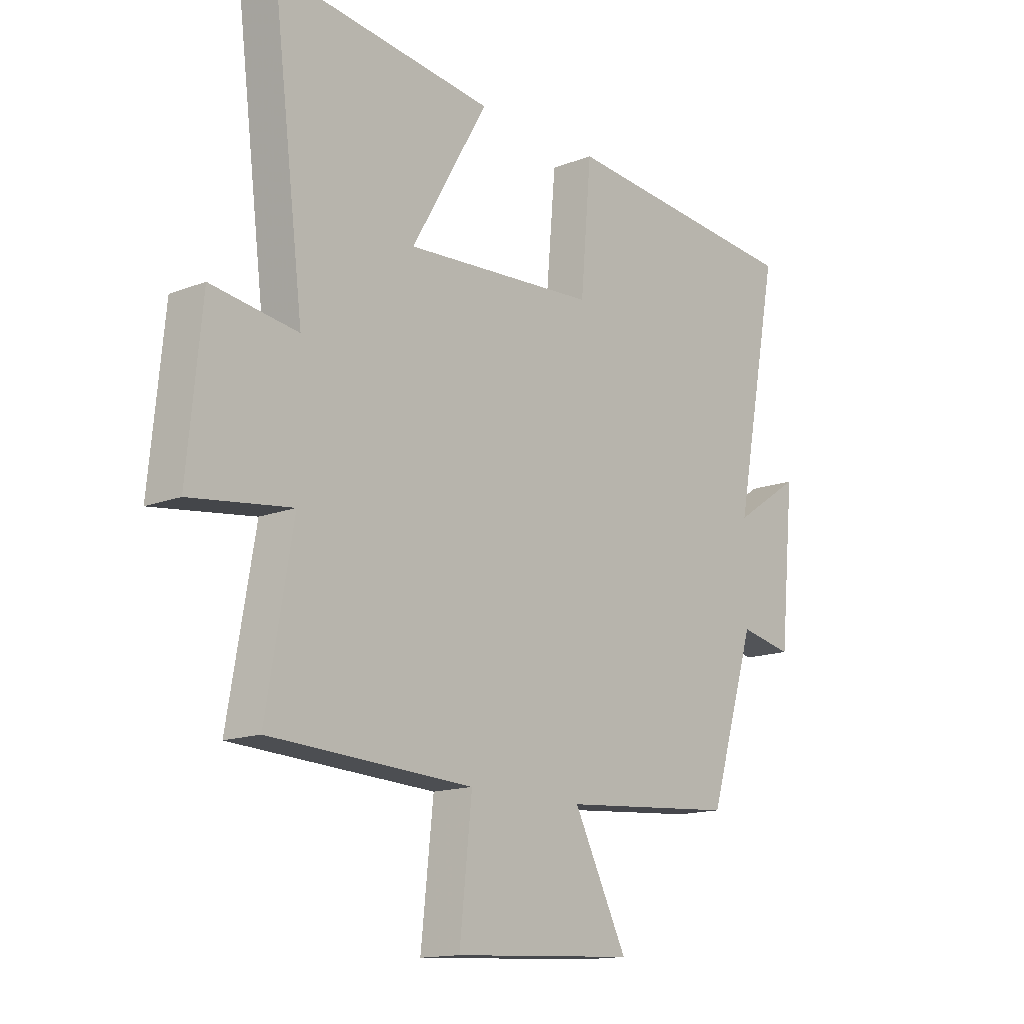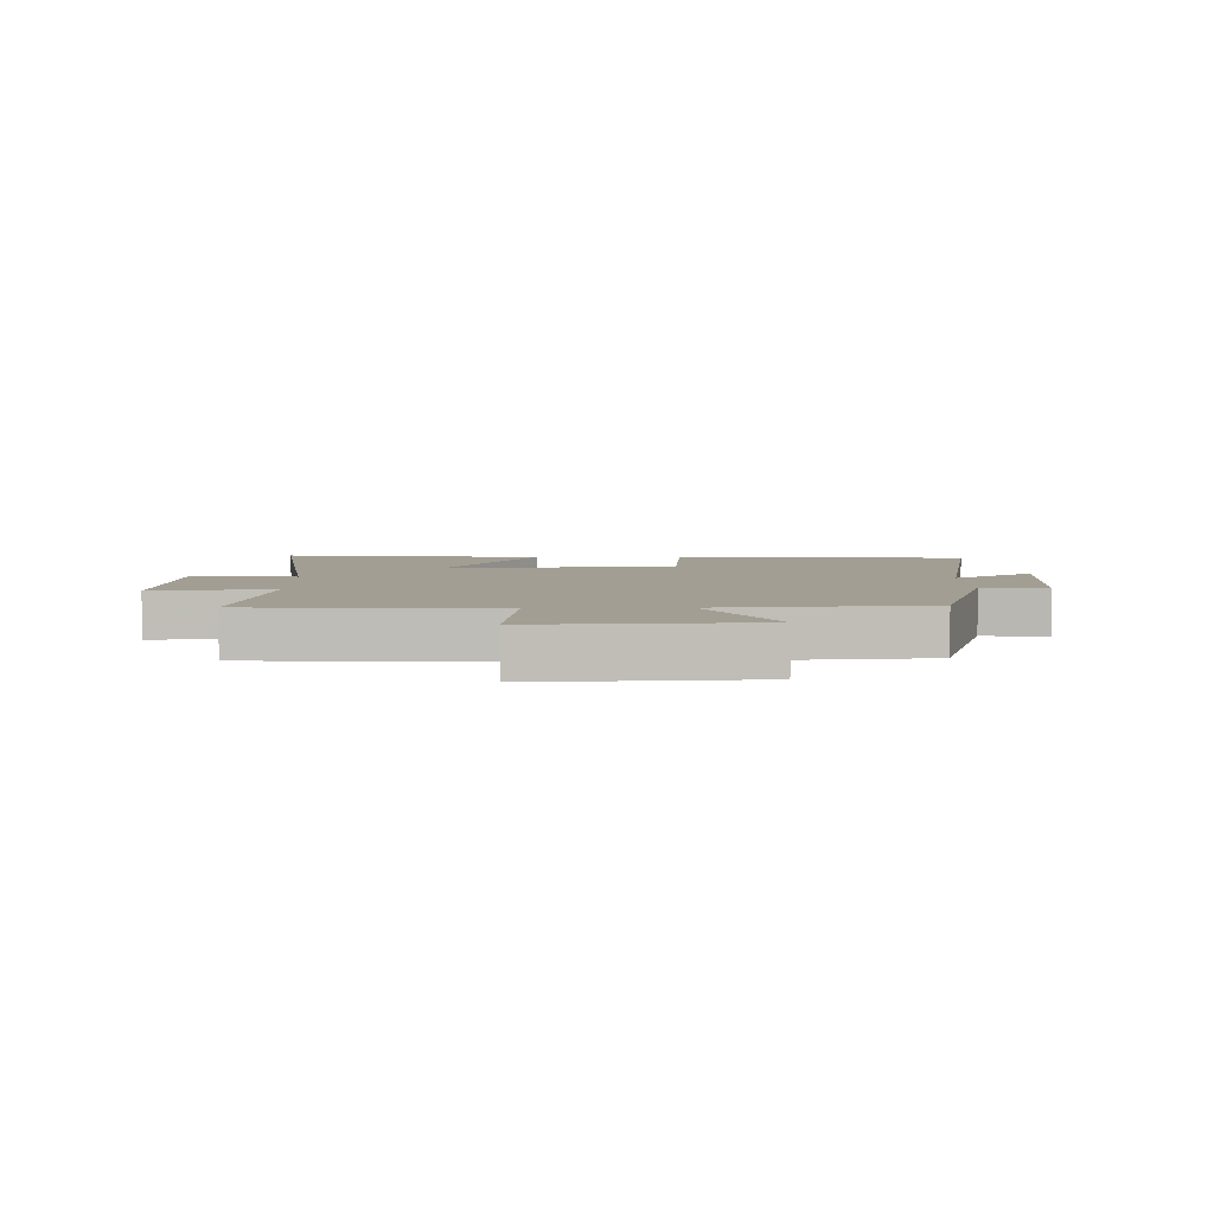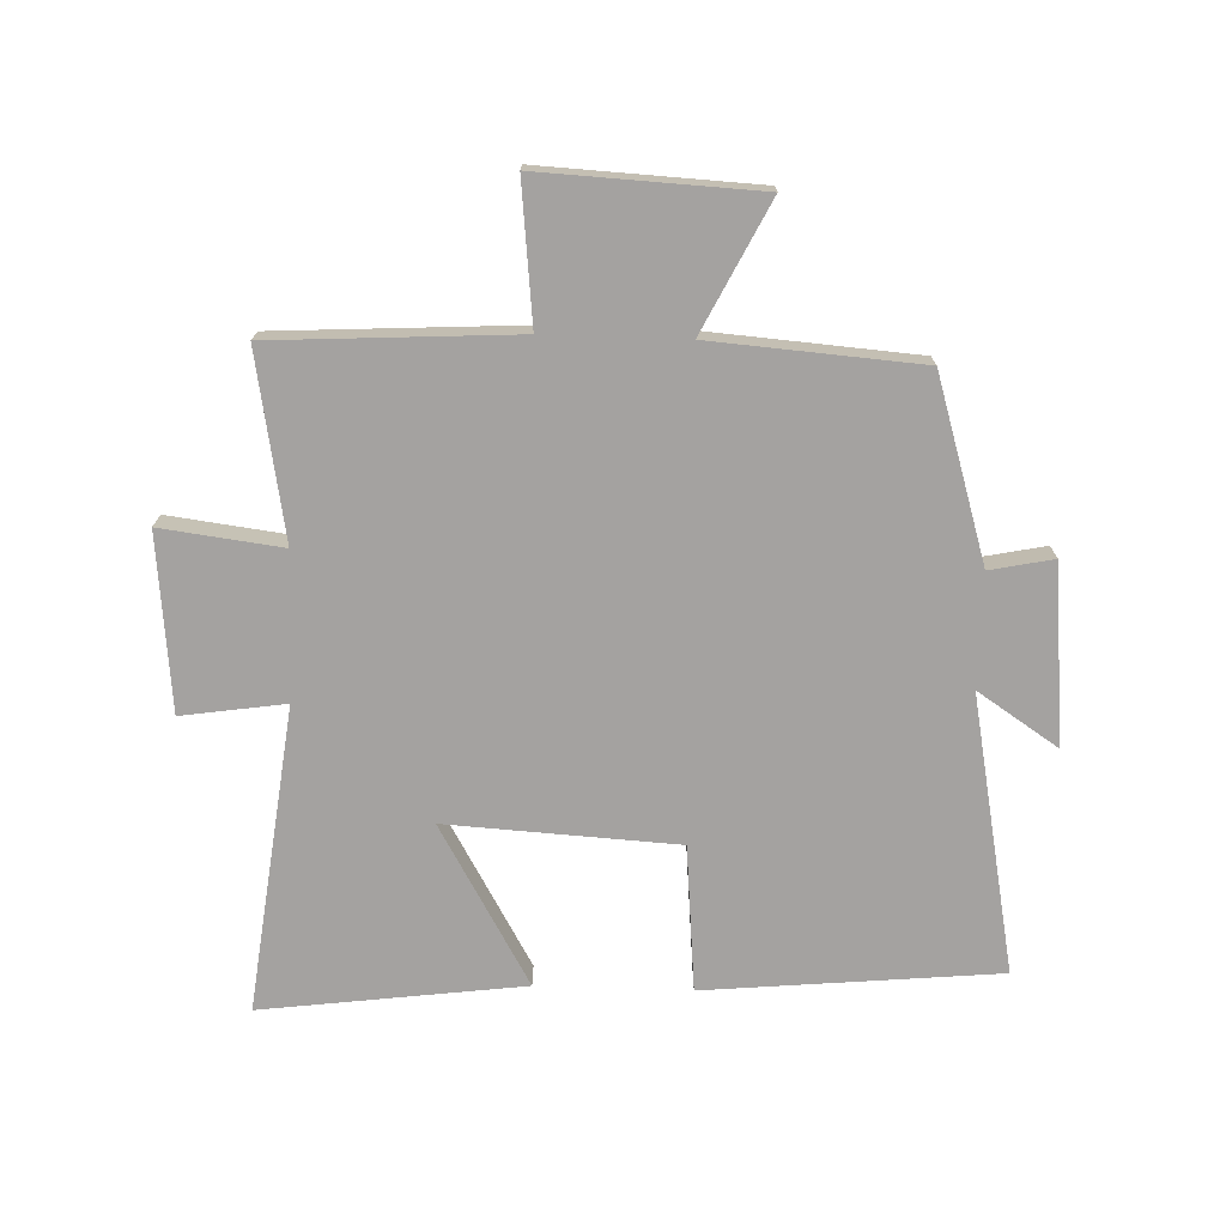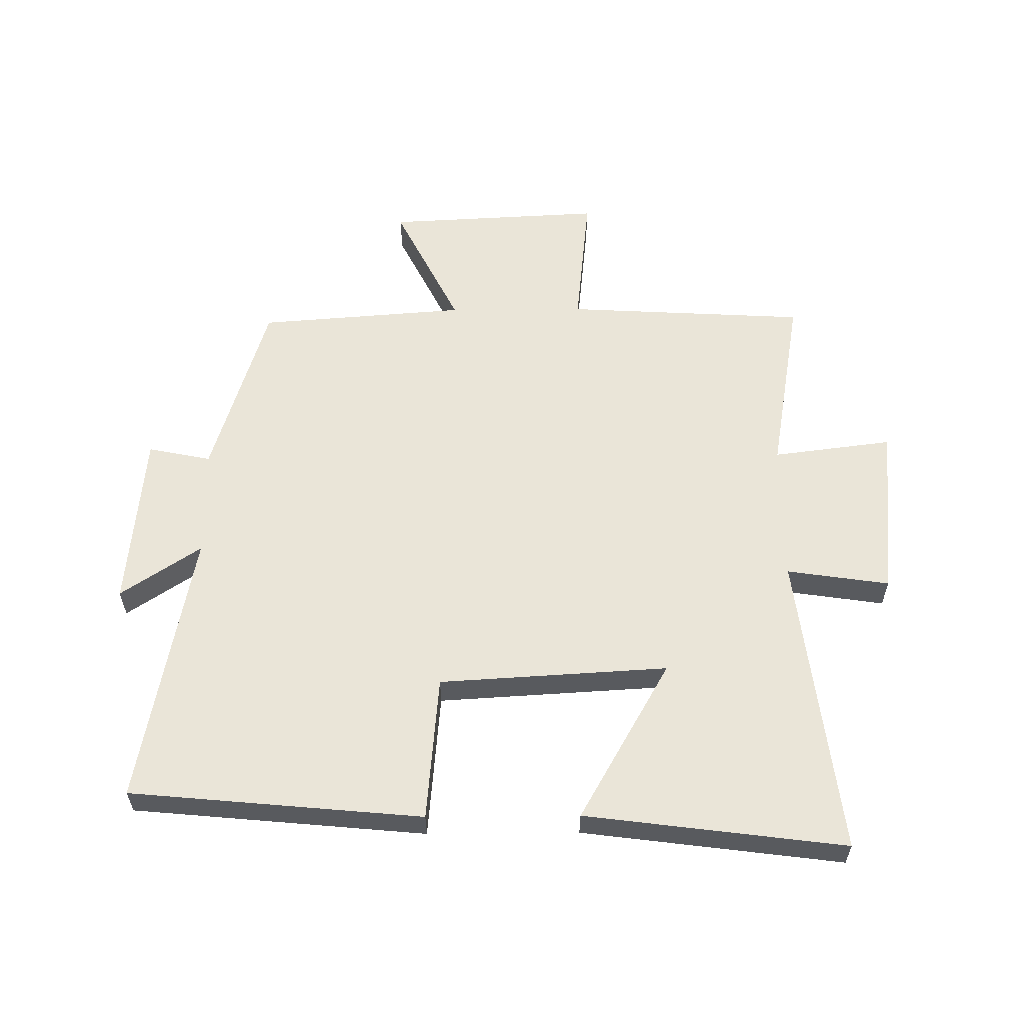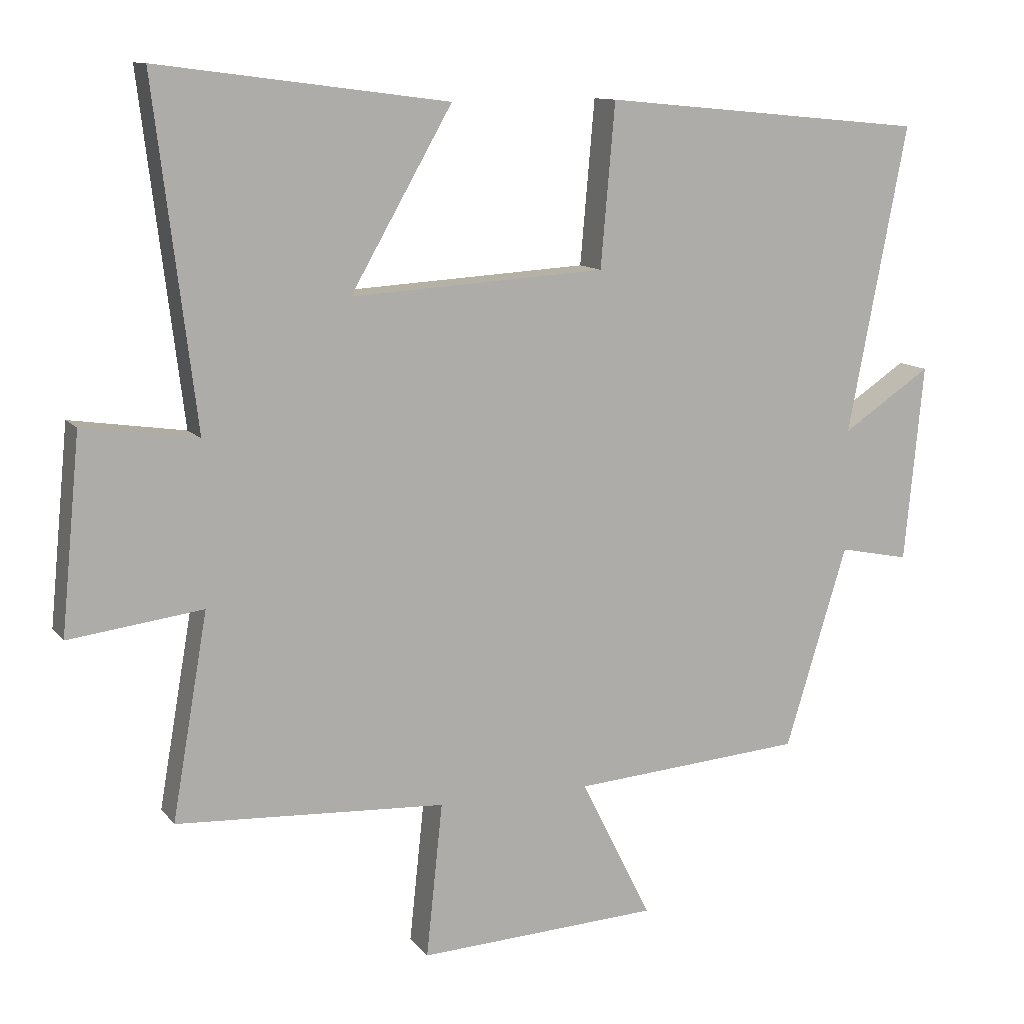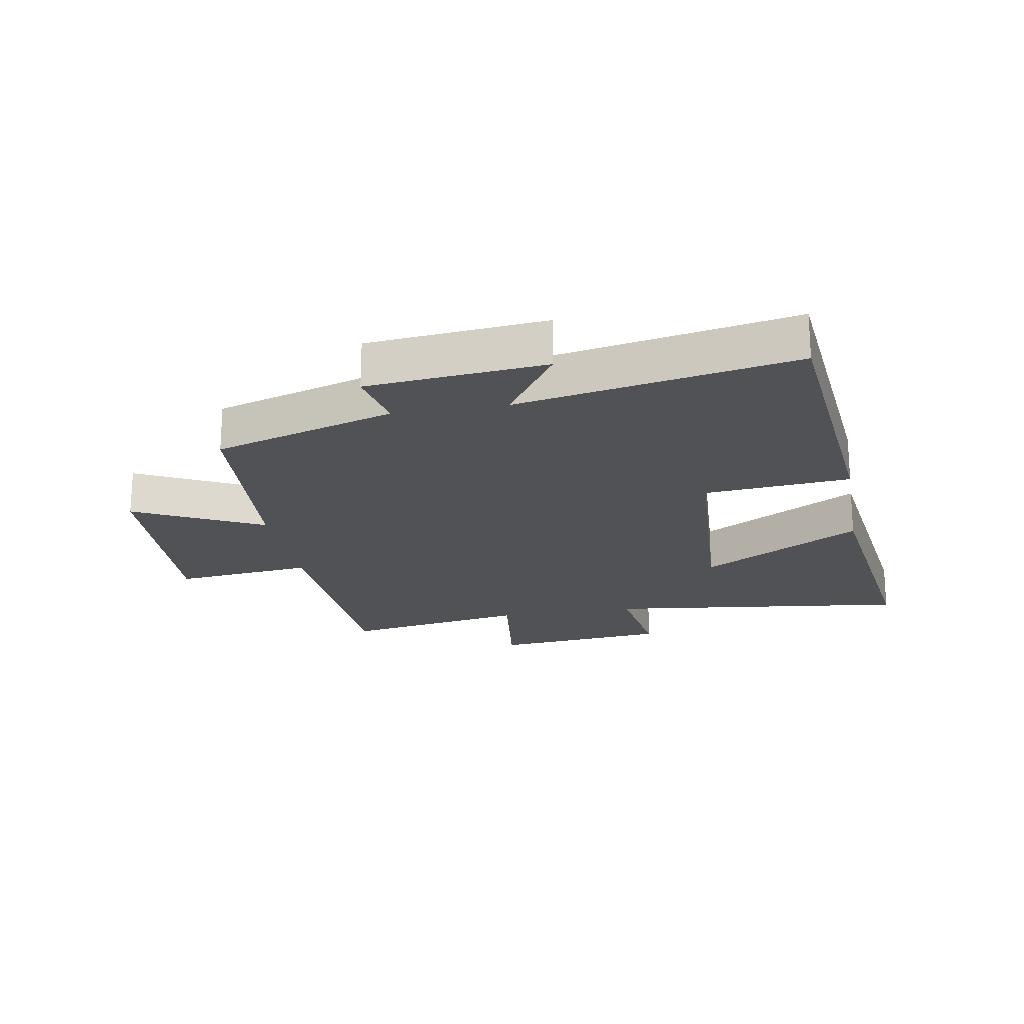
<metadata>
{"format":"obj","ext":"obj","renderer":"f3d","projection":"perspective","resolution":1024,"background":"white","views":[{"elev":-14.5,"azim":130.4,"up":"+Z"},{"elev":5.0,"azim":178.3,"up":"+Y"},{"elev":-72.7,"azim":178.1,"up":"+Y"},{"elev":58.7,"azim":-0.5,"up":"+Y"},{"elev":11.3,"azim":157.3,"up":"+Z"},{"elev":-20.9,"azim":-80.0,"up":"+Y"}]}
</metadata>
<code>
v 0.552 0.07 -0.478
v 0.157 0.07 -0.5
v 0.181 0.07 -0.726
v -0.173 0.07 -0.708
v -0.069 0.07 -0.5
v -0.409 0.07 -0.474
v -0.5 0.07 -0.178
v -0.603 0.07 -0.199
v -0.631 0.07 0.091
v -0.5 0.07 0.004
v -0.587 0.07 0.455
v -0.11 0.07 0.5
v -0.089 0.07 0.262
v 0.285 0.07 0.24
v 0.136 0.07 0.5
v 0.561 0.07 0.555
v 0.5 0.07 0.058
v 0.668 0.07 0.083
v 0.696 0.07 -0.203
v 0.5 0.07 -0.178
v 0.552 0 -0.478
v 0.157 0 -0.5
v 0.181 0 -0.726
v -0.173 0 -0.708
v -0.069 0 -0.5
v -0.409 0 -0.474
v -0.5 0 -0.178
v -0.603 0 -0.199
v -0.631 0 0.091
v -0.5 0 0.004
v -0.587 0 0.455
v -0.11 0 0.5
v -0.089 0 0.262
v 0.285 0 0.24
v 0.136 0 0.5
v 0.561 0 0.555
v 0.5 0 0.058
v 0.668 0 0.083
v 0.696 0 -0.203
v 0.5 0 -0.178
f 17 18 19 20
f 14 15 16 17
f 13 14 17 20
f 10 11 12 13
f 10 13 20 1
f 7 8 9 10
f 5 6 7 10
f 2 3 4 5
f 1 2 5 10
f 40 39 38 37
f 37 36 35 34
f 40 37 34 33
f 33 32 31 30
f 21 40 33 30
f 30 29 28 27
f 30 27 26 25
f 25 24 23 22
f 30 25 22 21
f 1 21 22 2
f 2 22 23 3
f 3 23 24 4
f 4 24 25 5
f 5 25 26 6
f 6 26 27 7
f 7 27 28 8
f 8 28 29 9
f 9 29 30 10
f 10 30 31 11
f 11 31 32 12
f 12 32 33 13
f 13 33 34 14
f 14 34 35 15
f 15 35 36 16
f 16 36 37 17
f 17 37 38 18
f 18 38 39 19
f 19 39 40 20
f 20 40 21 1

</code>
